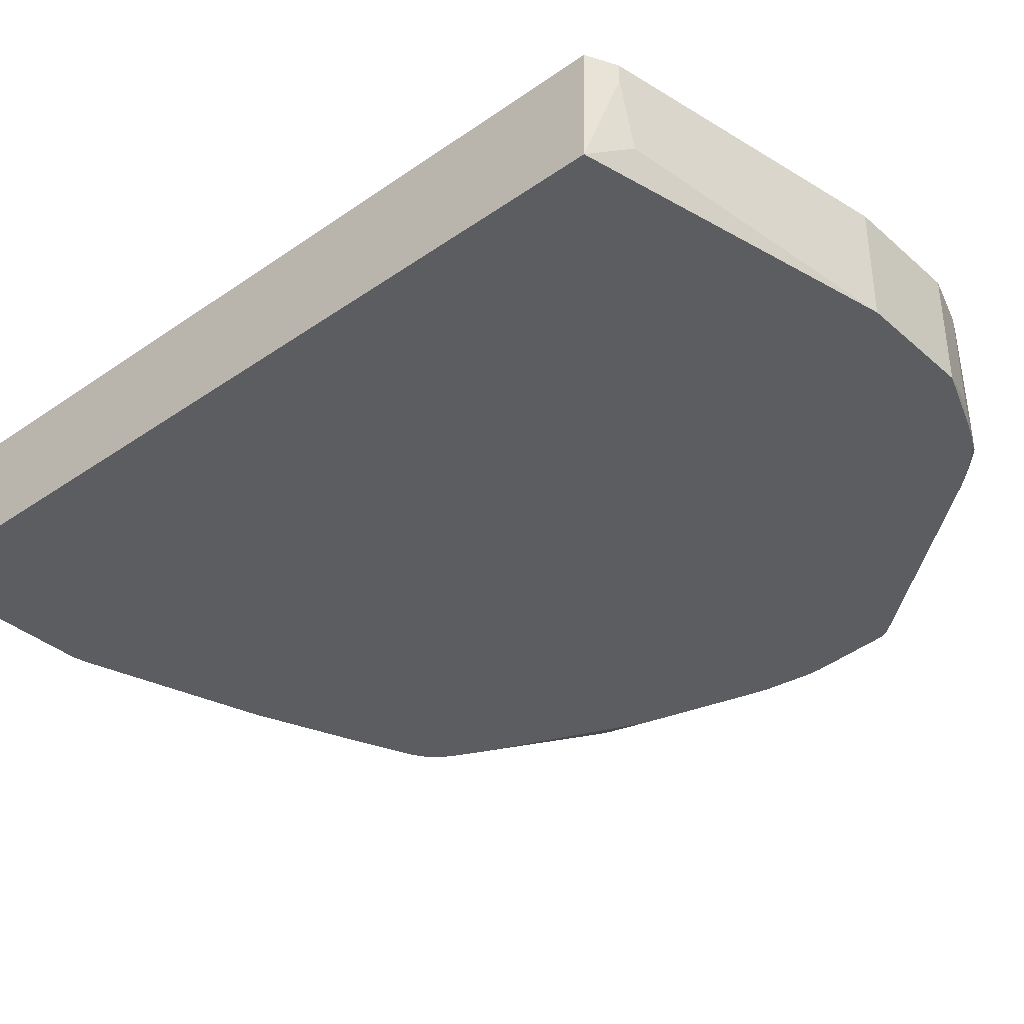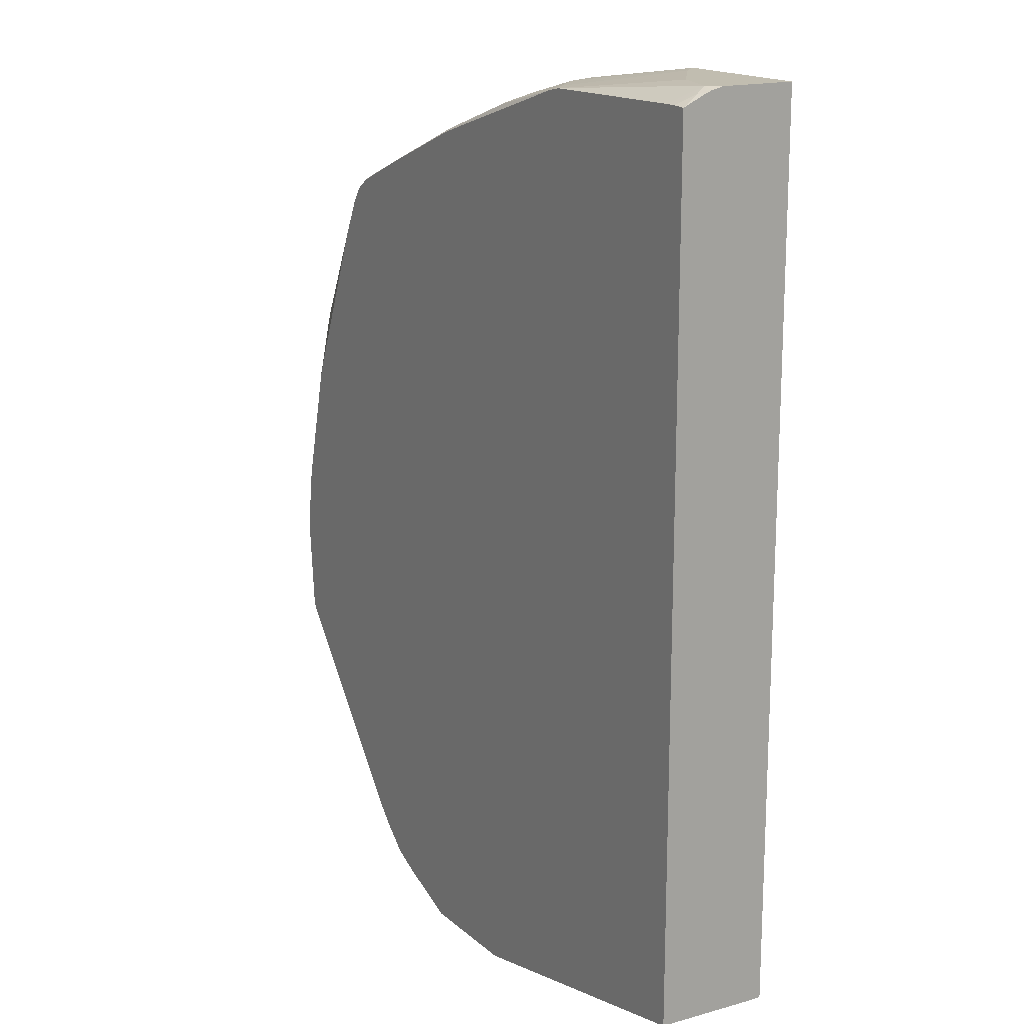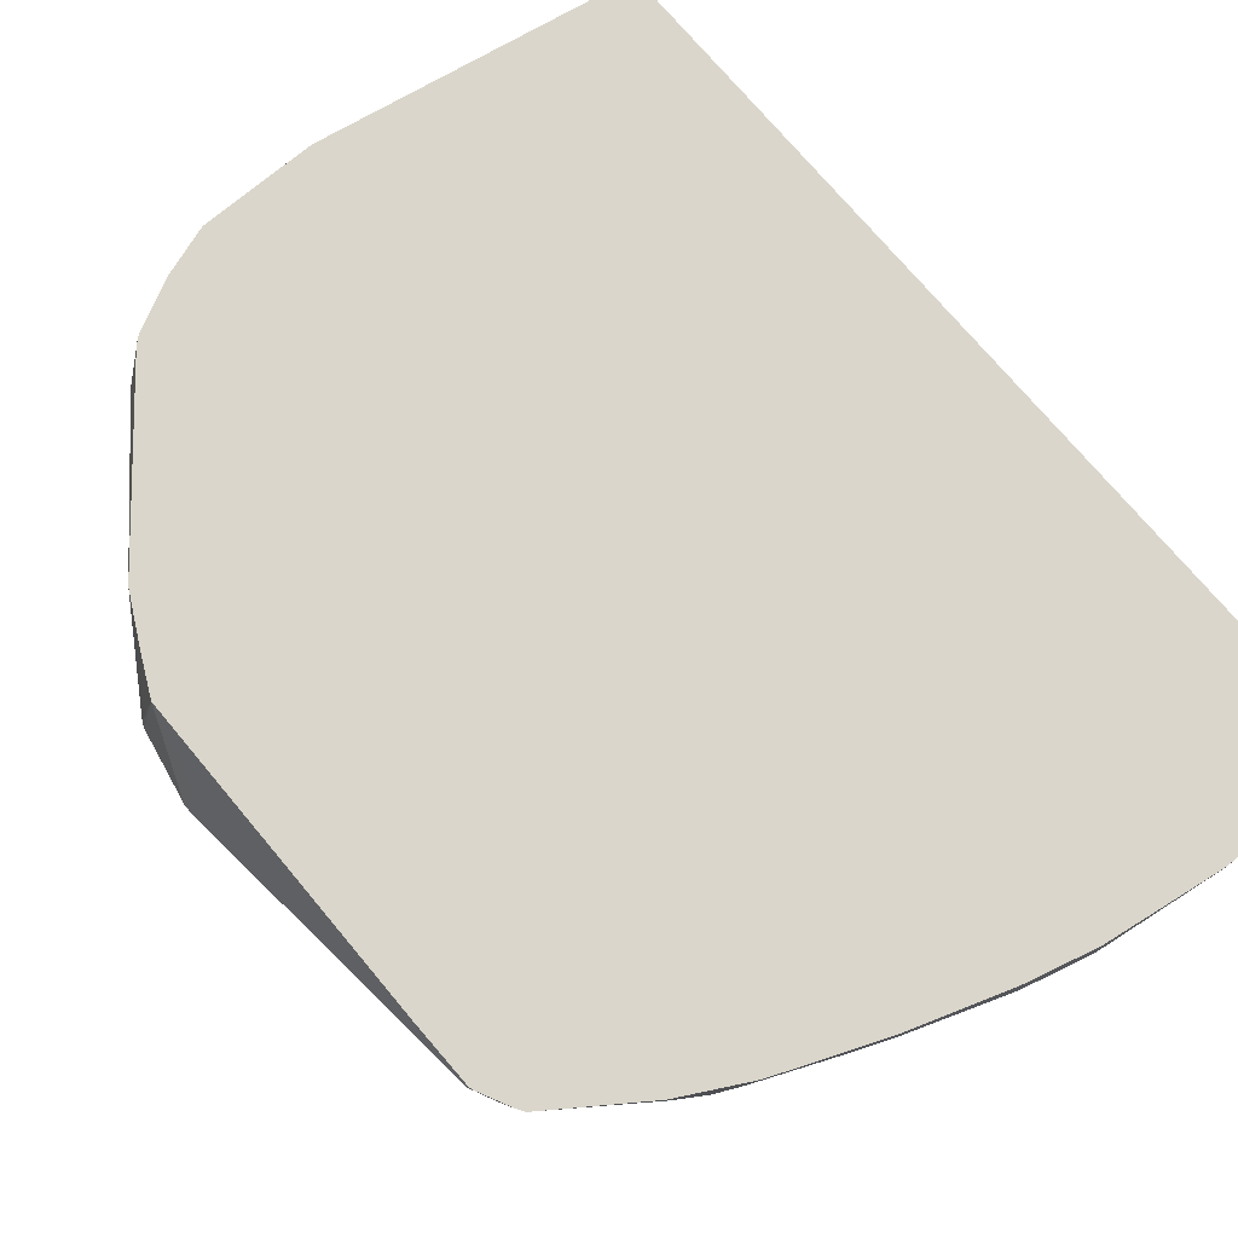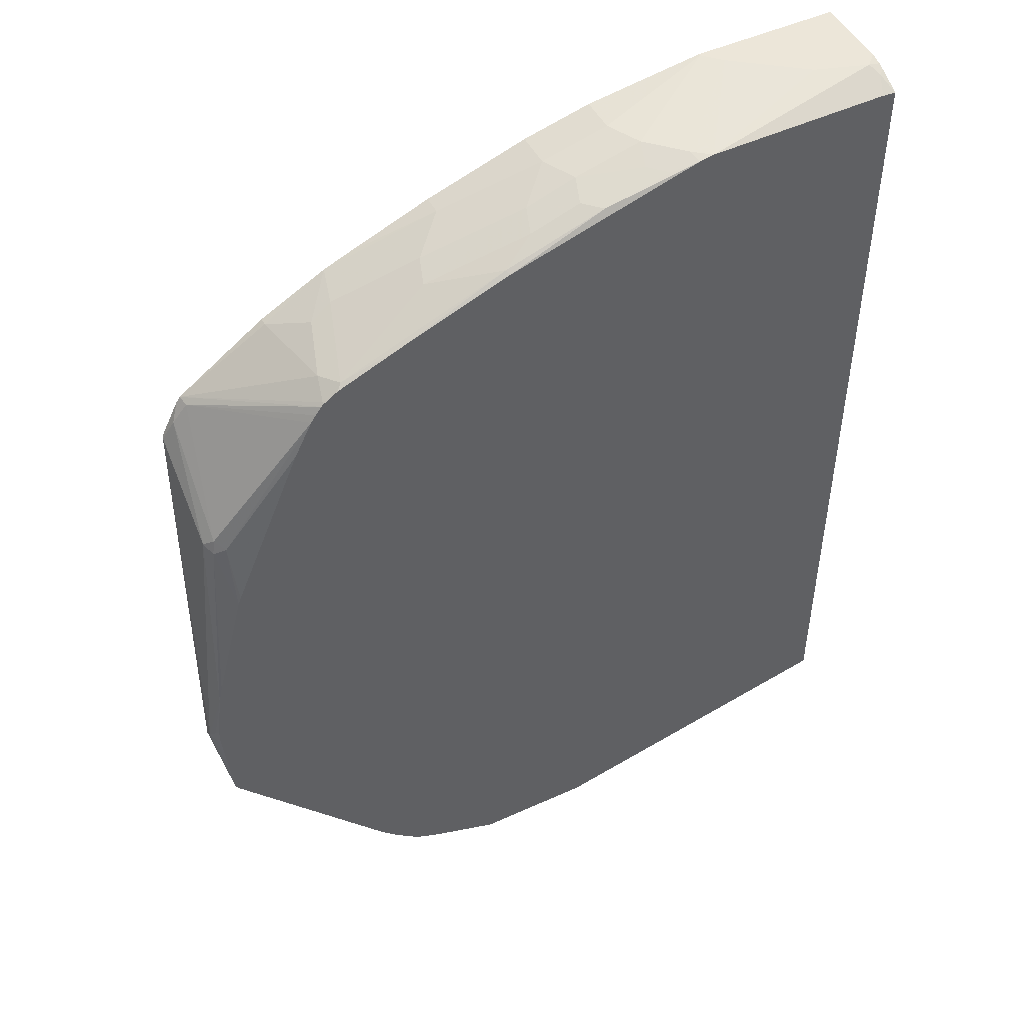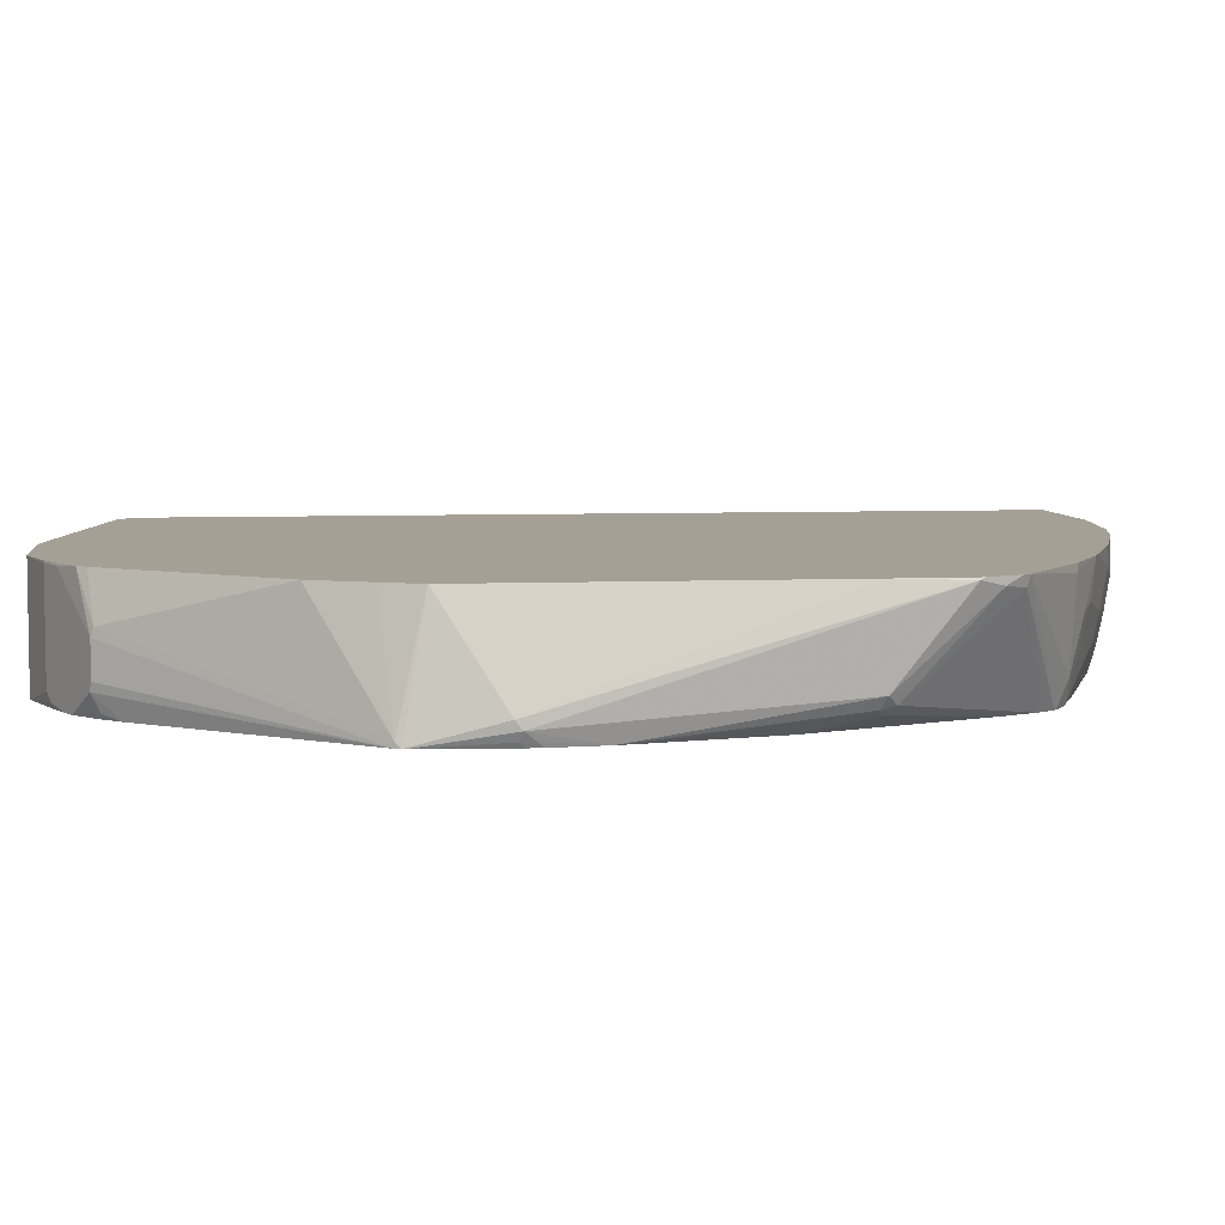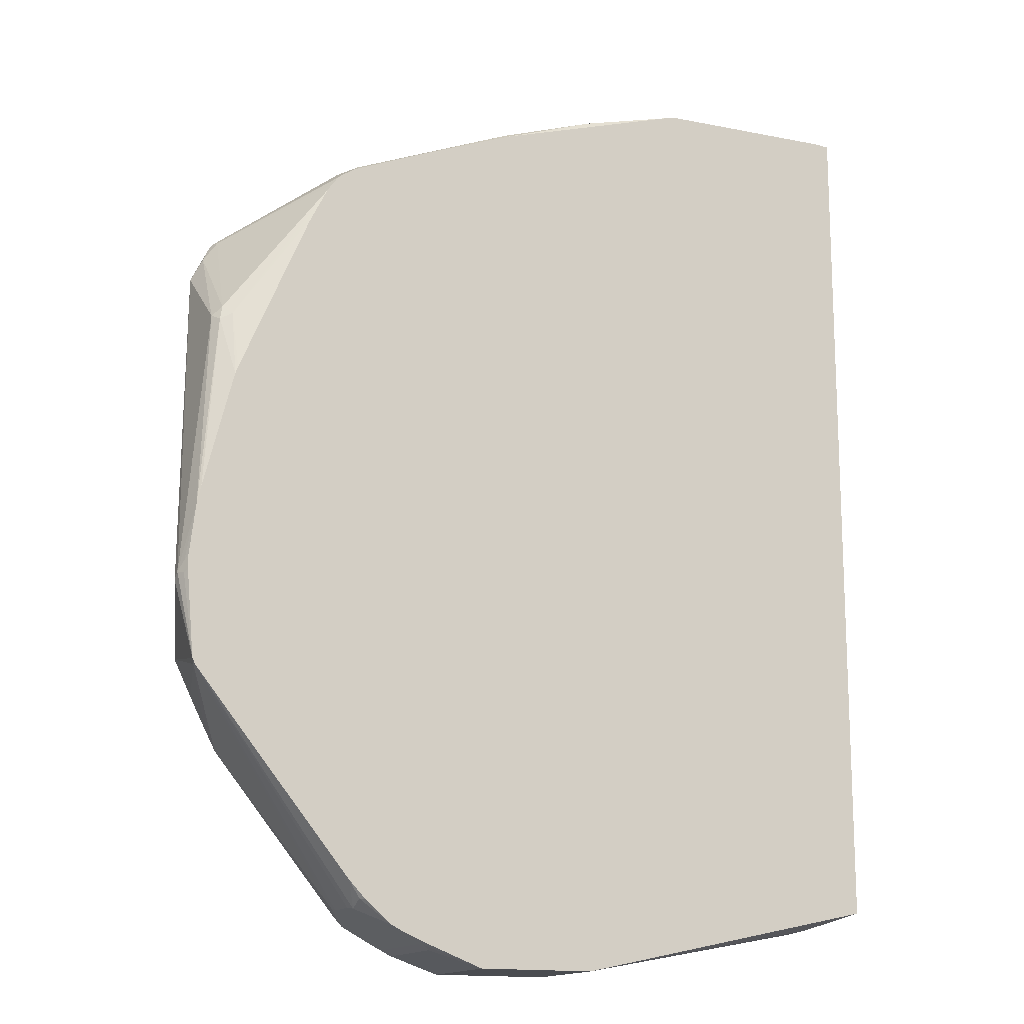
<metadata>
{"format":"obj","ext":"obj","renderer":"f3d","projection":"perspective","resolution":1024,"background":"white","views":[{"elev":-37.2,"azim":131.8,"up":"+Y"},{"elev":16.7,"azim":58.5,"up":"+Z"},{"elev":73.9,"azim":-40.0,"up":"+Y"},{"elev":48.8,"azim":-26.9,"up":"+Z"},{"elev":5.9,"azim":-97.3,"up":"+Y"},{"elev":-14.9,"azim":-24.3,"up":"+Z"}]}
</metadata>
<code>
v -0.6116 -0.2908 -0.1047
v -0.6116 -0.2823 -0.1111
v -0.5968 -0.3042 -0.1918
v -0.5974 -0.3042 -0.1882
v -0.6073 -0.2994 -0.1068
v -0.6048 -0.3042 -0.1032
v -0.6048 -0.3042 -0.08918
v -0.6073 -0.2994 -0.09405
v -0.5987 -0.3042 -0.03783
v -0.5816 -0.2737 0.171
v -0.5816 -0.1882 0.2394
v -0.5987 -0.2395 -0.1025
v -0.5816 -0.1861 -0.171
v -0.5816 -0.1861 0.171
v -0.5945 -0.2994 -0.1967
v -0.5936 -0.3042 -0.1983
v -0.5945 -0.3042 -0.01865
v -0.5759 -0.2851 0.1653
v -0.573 -0.2823 0.1796
v -0.5702 -0.1939 0.2623
v -0.5741 -0.1861 0.2544
v -0.5795 -0.1861 0.2436
v -0.5805 -0.1861 0.2394
v -0.5809 -0.1861 -0.1724
v -0.5639 -0.1861 -0.2076
v -0.559 -0.1861 -0.2176
v -0.5538 -0.1861 -0.2277
v -0.5479 -0.1861 -0.2392
v -0.536 -0.1861 -0.2622
v -0.4234 -0.2309 -0.419
v -0.4219 -0.2395 -0.4219
v -0.4318 -0.3042 -0.3976
v -0.4219 -0.2737 -0.4219
v -0.4191 -0.2823 -0.4233
v -0.5636 -0.3042 0.1026
v -0.5645 -0.2908 0.171
v -0.47 -0.3042 0.3172
v -0.5559 -0.1967 0.2822
v -0.5581 -0.1861 0.2844
v -0.5624 -0.1861 0.2779
v -0.4042 -0.1861 -0.4244
v -0.3955 -0.1861 -0.4335
v -0.4106 -0.2395 -0.4276
v -0.3649 -0.1882 -0.4505
v -0.3991 -0.2224 -0.4334
v -0.4191 -0.2994 -0.4148
v -0.4142 -0.3042 -0.416
v -0.4106 -0.2737 -0.4276
v -0.3991 -0.2908 -0.4334
v -0.3853 -0.3042 -0.4402
v -0.3877 -0.3042 -0.439
v -0.5608 -0.3042 0.1099
v -0.4887 -0.3042 0.2798
v -0.4871 -0.3042 0.283
v -0.4648 -0.3042 0.325
v -0.4587 -0.3042 0.3335
v -0.4562 -0.3022 0.3364
v -0.4504 -0.2794 0.3478
v -0.4676 -0.1939 0.3478
v -0.4676 -0.1861 0.3478
v -0.3934 -0.1861 -0.4346
v -0.3624 -0.1861 -0.4511
v -0.3524 -0.1861 -0.4563
v -0.3424 -0.1861 -0.4613
v -0.3535 -0.1882 -0.4562
v -0.3649 -0.2908 -0.4505
v -0.3739 -0.3042 -0.446
v -0.4557 -0.3042 0.3359
v -0.4521 -0.3042 0.3384
v -0.4411 -0.3042 0.3458
v -0.4362 -0.2994 0.3506
v -0.4276 -0.2737 0.3592
v -0.4106 -0.2224 0.3763
v -0.4333 -0.2281 0.3649
v -0.4007 -0.1861 0.3836
v -0.3421 -0.1882 -0.4618
v -0.2908 -0.1861 -0.479
v -0.3535 -0.2908 -0.4562
v -0.3506 -0.2994 -0.4575
v -0.3556 -0.3042 -0.4539
v -0.3736 -0.3042 0.3736
v -0.3506 -0.2994 0.3849
v -0.3335 -0.2652 0.402
v -0.325 -0.2395 0.4105
v -0.2908 -0.2053 0.4277
v -0.3742 -0.1861 0.3944
v -0.3421 -0.2908 -0.4618
v -0.1711 -0.1861 -0.479
v -0.2908 -0.3042 -0.479
v -0.2627 -0.3042 0.4166
v -0.2651 -0.2994 0.4191
v -0.231 -0.2823 0.4362
v -0.2224 -0.2566 0.4447
v -0.2908 -0.1861 0.4277
v -0.1882 -0.2224 0.4618
v -0.1711 -0.3042 -0.479
v 0.1197 -0.1861 -0.4276
v -0.1626 -0.2994 0.4532
v -0.06576 -0.3042 0.4762
v -0.1796 -0.2823 0.4532
v -0.1711 -0.2566 0.4618
v -0.1882 -0.1861 0.4618
v -0.1198 -0.2224 0.4789
v 0.1197 -0.2053 -0.4276
v 0.1026 -0.2737 -0.4276
v 0.1487 -0.3042 -0.4106
v 0.1219 -0.1861 -0.4266
v -0.09411 -0.2994 0.4704
v -0.1112 -0.2823 0.4704
v -0.05132 -0.3042 0.4789
v -0.06844 -0.2908 0.4789
v -0.1027 -0.2566 0.4789
v -0.1198 -0.1861 0.4789
v -4.575e-05 -0.1882 0.4961
v 0.1487 -0.2027 -0.4131
v 0.1311 -0.211 -0.4219
v 0.1487 -0.3042 0.4799
v 0.1487 -0.1861 -0.4131
v 0.1234 -0.3042 0.4808
v 0.1368 -0.2737 0.4961
v 0.08546 -0.2566 0.4961
v 0.01707 -0.2053 0.4961
v -4.575e-05 -0.1861 0.4961
v 0.1487 -0.2799 0.491
v 0.1425 -0.2851 0.4904
v 0.135 -0.3042 0.4808
v 0.1487 -0.1861 0.4961
v 0.1487 -0.2737 0.4934
v 0.1487 -0.2618 0.4961
f 71 83 72
f 71 82 83
f 71 81 82
f 70 81 71
f 66 78 67
f 67 78 79
f 65 87 78
f 65 76 87
f 72 83 73
f 64 77 76
f 64 76 65
f 67 79 80
f 73 83 84
f 78 87 79
f 73 85 75
f 73 75 74
f 75 85 86
f 76 77 89
f 76 89 87
f 77 88 96
f 77 96 89
f 79 87 89
f 79 89 80
f 81 90 91
f 81 91 82
f 82 91 83
f 59 75 60
f 83 91 92
f 73 84 85
f 59 74 75
f 43 66 48
f 58 73 74
f 83 92 93
f 37 55 38
f 38 55 56
f 38 56 39
f 39 56 57
f 39 57 58
f 39 58 59
f 39 59 60
f 42 61 44
f 43 45 44
f 43 44 66
f 44 61 62
f 44 62 63
f 58 74 59
f 44 63 64
f 44 65 78
f 44 78 66
f 46 51 47
f 48 66 49
f 49 66 67
f 49 67 50
f 56 68 57
f 57 68 69
f 57 69 70
f 57 70 58
f 58 70 71
f 58 71 72
f 58 72 73
f 44 64 65
f 83 93 84
f 107 118 115
f 85 94 86
f 106 116 115
f 106 115 118
f 106 118 127
f 106 127 129
f 106 129 128
f 106 128 124
f 106 124 117
f 108 111 109
f 109 111 112
f 110 119 120
f 110 120 121
f 110 121 122
f 110 122 111
f 104 106 105
f 111 122 114
f 114 122 121
f 114 121 120
f 114 120 129
f 114 129 127
f 114 127 123
f 117 124 125
f 117 125 126
f 119 126 120
f 120 126 125
f 120 125 124
f 120 124 128
f 120 128 129
f 36 54 37
f 111 114 112
f 104 116 106
f 104 115 116
f 104 107 115
f 85 93 95
f 85 95 102
f 85 102 94
f 88 97 104
f 88 104 96
f 90 98 91
f 90 99 98
f 91 98 92
f 92 98 100
f 92 100 101
f 92 101 93
f 93 101 95
f 95 101 103
f 95 103 113
f 95 113 102
f 96 104 105
f 96 105 106
f 97 107 104
f 98 99 108
f 98 108 109
f 98 109 101
f 98 101 100
f 99 110 111
f 99 111 108
f 101 109 112
f 101 112 103
f 103 112 114
f 103 114 123
f 103 123 113
f 84 93 85
f 36 53 54
f 4 6 5
f 35 52 36
f 3 69 68
f 3 68 56
f 3 56 55
f 3 55 37
f 3 37 54
f 3 54 53
f 3 53 52
f 3 52 35
f 3 35 17
f 3 17 9
f 3 9 7
f 3 7 6
f 3 6 4
f 3 70 69
f 3 13 15
f 7 9 8
f 9 17 18
f 9 18 10
f 10 18 19
f 10 19 20
f 10 20 11
f 11 20 21
f 11 21 22
f 11 22 23
f 11 23 14
f 12 14 13
f 13 24 15
f 13 14 23
f 36 52 53
f 13 23 22
f 3 81 70
f 3 99 90
f 1 2 3
f 1 3 4
f 1 4 5
f 1 6 7
f 1 7 8
f 1 8 9
f 1 9 10
f 1 10 11
f 1 11 2
f 2 12 13
f 2 13 3
f 2 11 14
f 2 14 12
f 3 90 81
f 3 15 16
f 3 32 47
f 3 47 51
f 3 51 50
f 3 50 67
f 3 67 80
f 3 80 89
f 3 89 96
f 3 96 106
f 3 106 117
f 3 117 126
f 3 126 119
f 3 119 110
f 3 110 99
f 3 16 32
f 13 22 21
f 1 5 6
f 13 40 39
f 15 31 16
f 16 31 33
f 16 33 34
f 16 34 32
f 17 35 18
f 18 35 36
f 18 36 19
f 19 36 37
f 19 37 38
f 19 38 20
f 20 38 39
f 20 39 40
f 20 40 21
f 15 30 31
f 29 41 30
f 30 42 31
f 31 43 34
f 31 34 33
f 31 42 44
f 31 44 45
f 31 45 43
f 32 34 46
f 32 46 47
f 34 43 48
f 34 48 49
f 34 50 51
f 34 51 46
f 13 21 40
f 30 41 42
f 15 29 30
f 34 49 50
f 15 27 28
f 15 28 29
f 13 60 75
f 13 86 94
f 13 94 102
f 13 102 113
f 13 113 123
f 13 123 127
f 13 127 118
f 13 118 107
f 13 107 97
f 13 97 88
f 13 88 77
f 13 77 64
f 13 75 86
f 13 63 62
f 15 26 27
f 13 64 63
f 15 25 26
f 15 24 25
f 13 25 24
f 13 26 25
f 13 39 60
f 13 28 27
f 13 29 28
f 13 41 29
f 13 27 26
f 13 42 41
f 13 61 42
f 13 62 61

</code>
